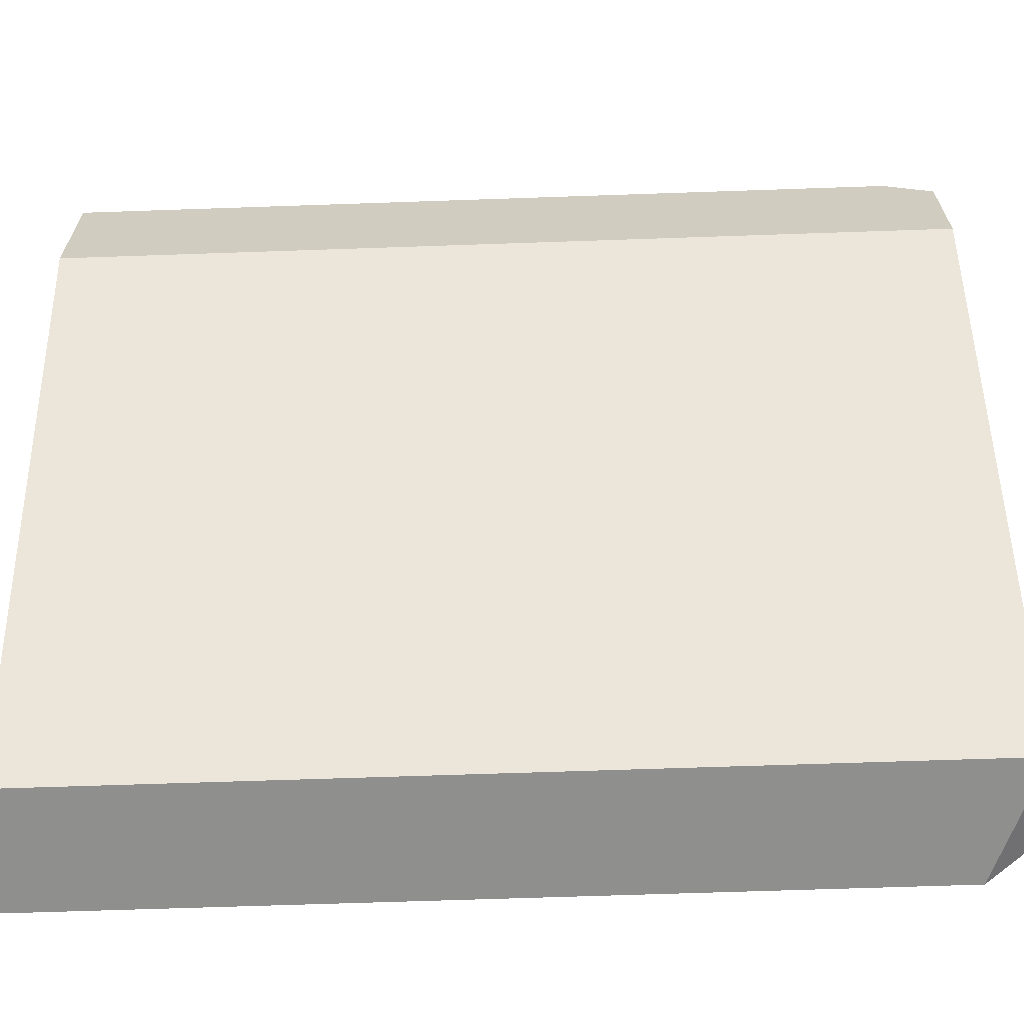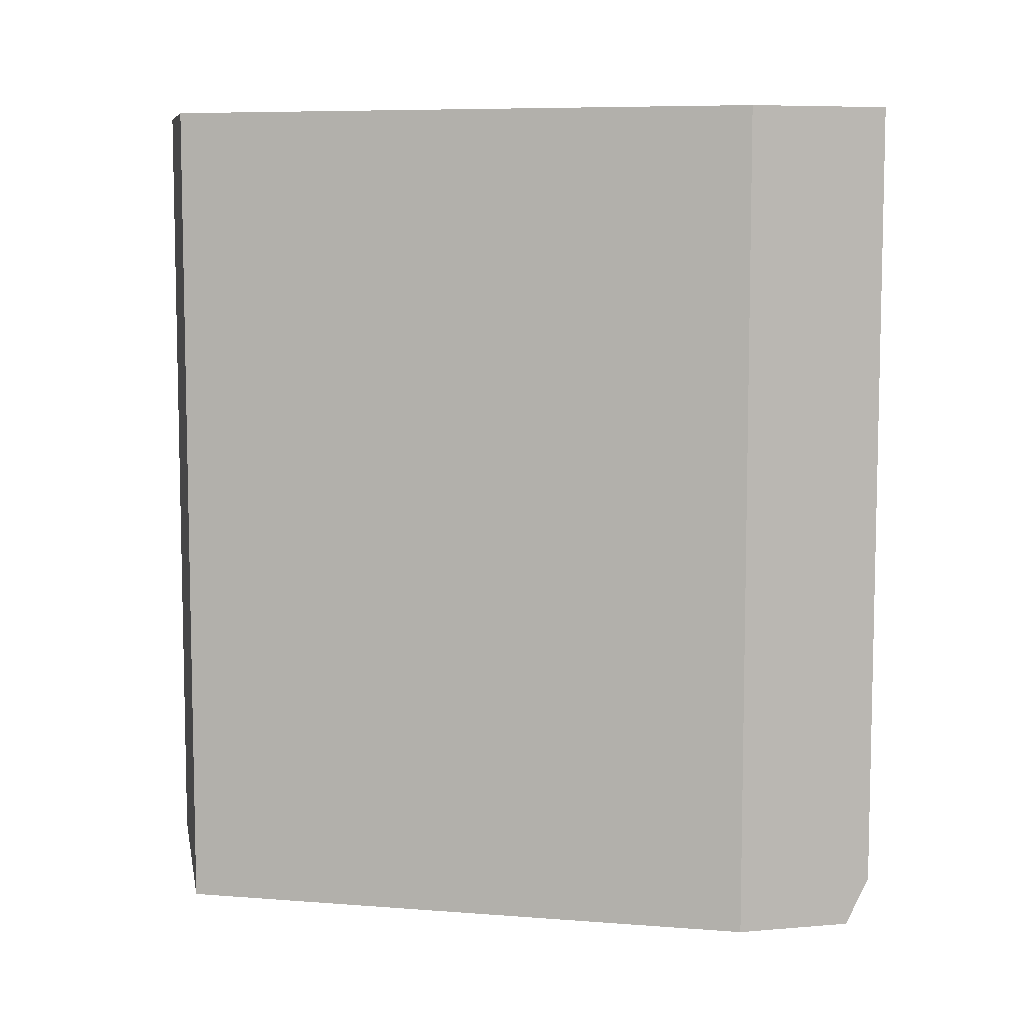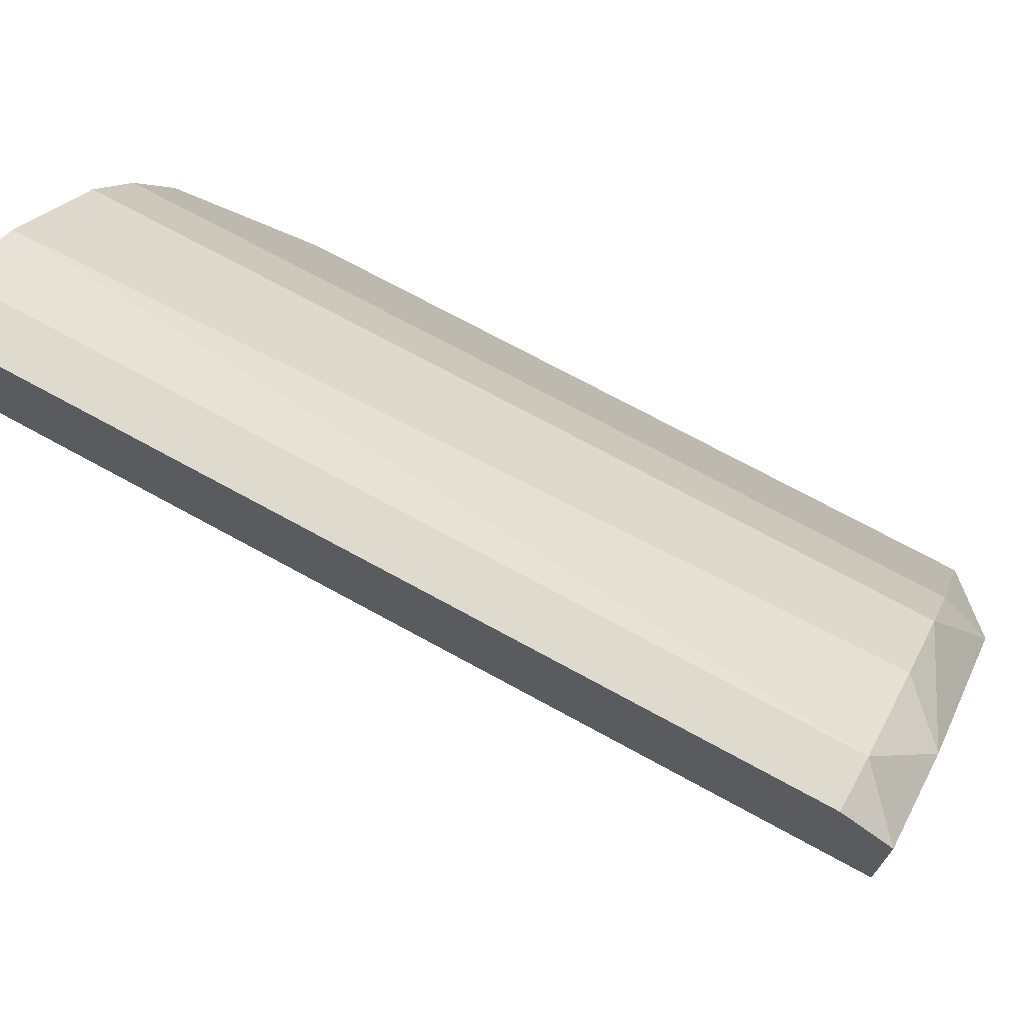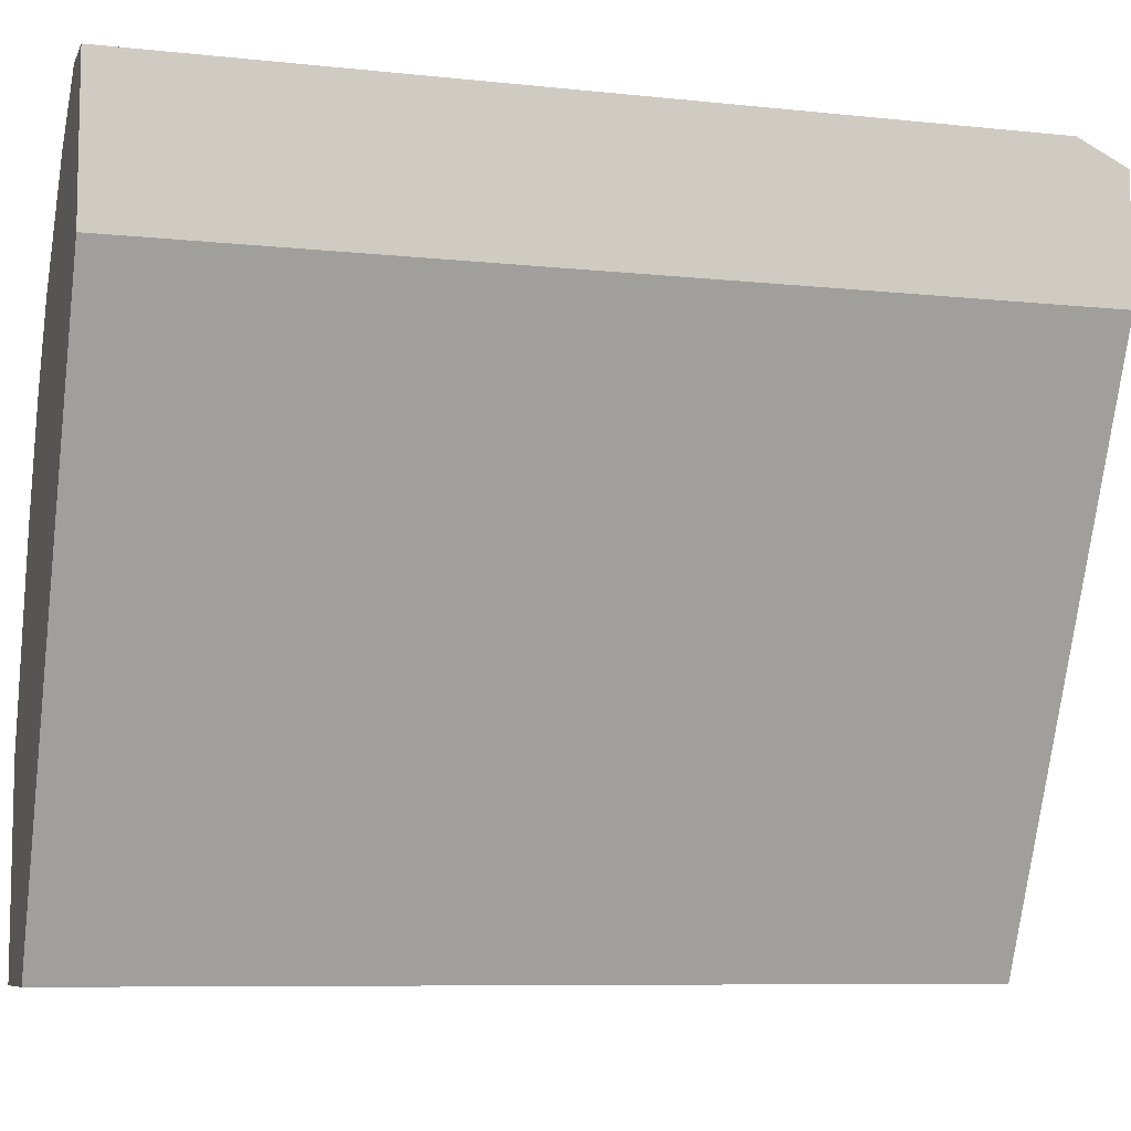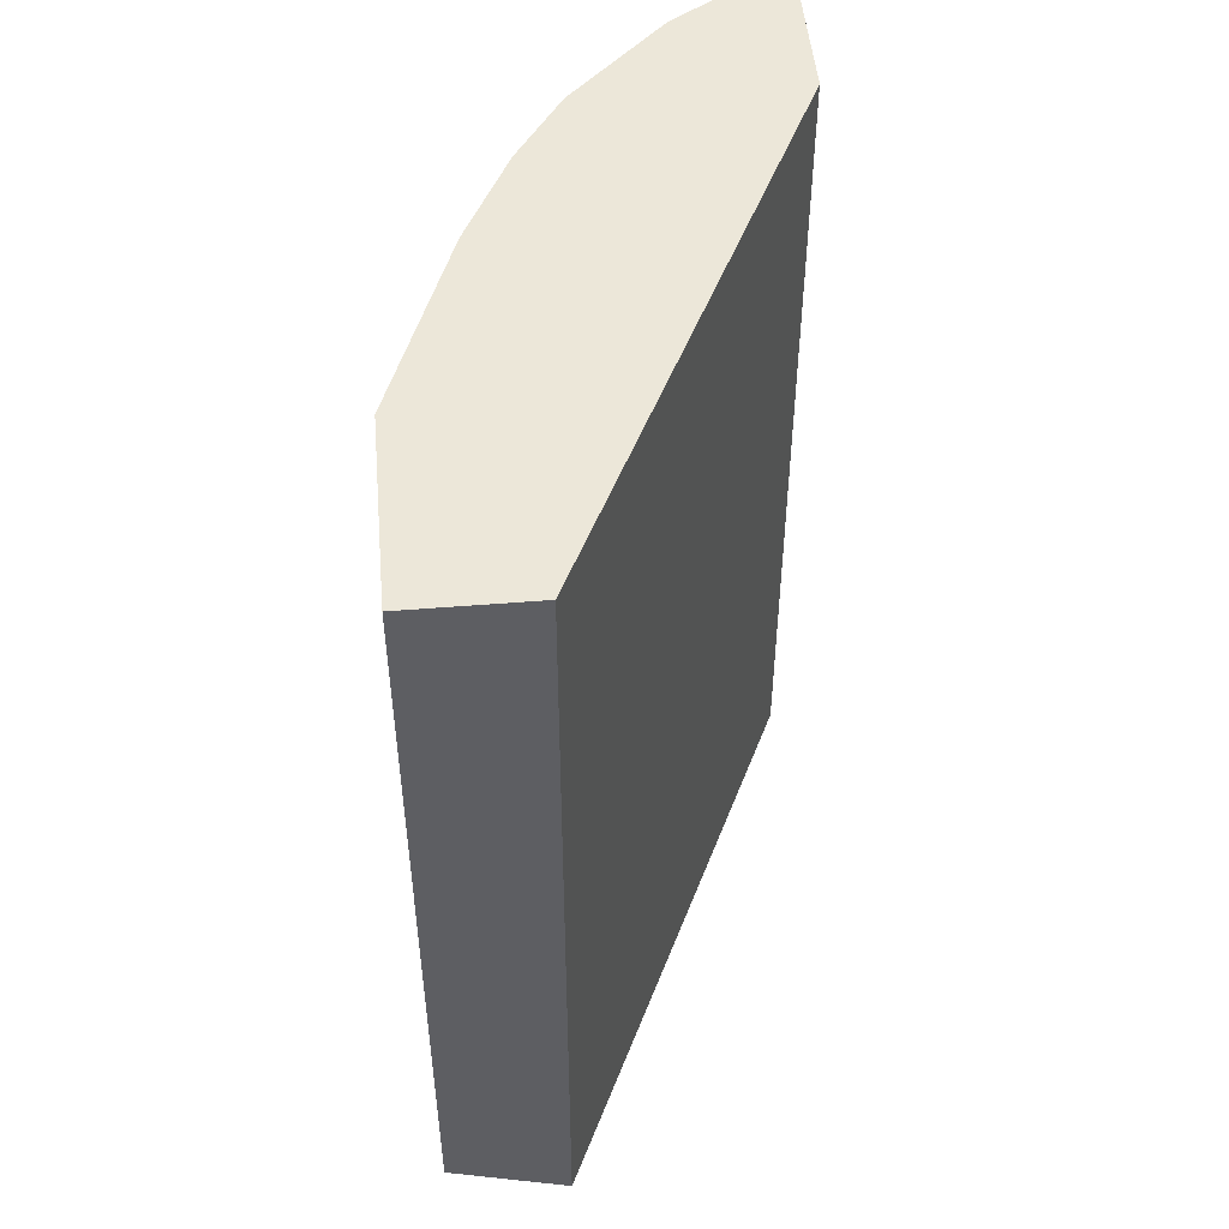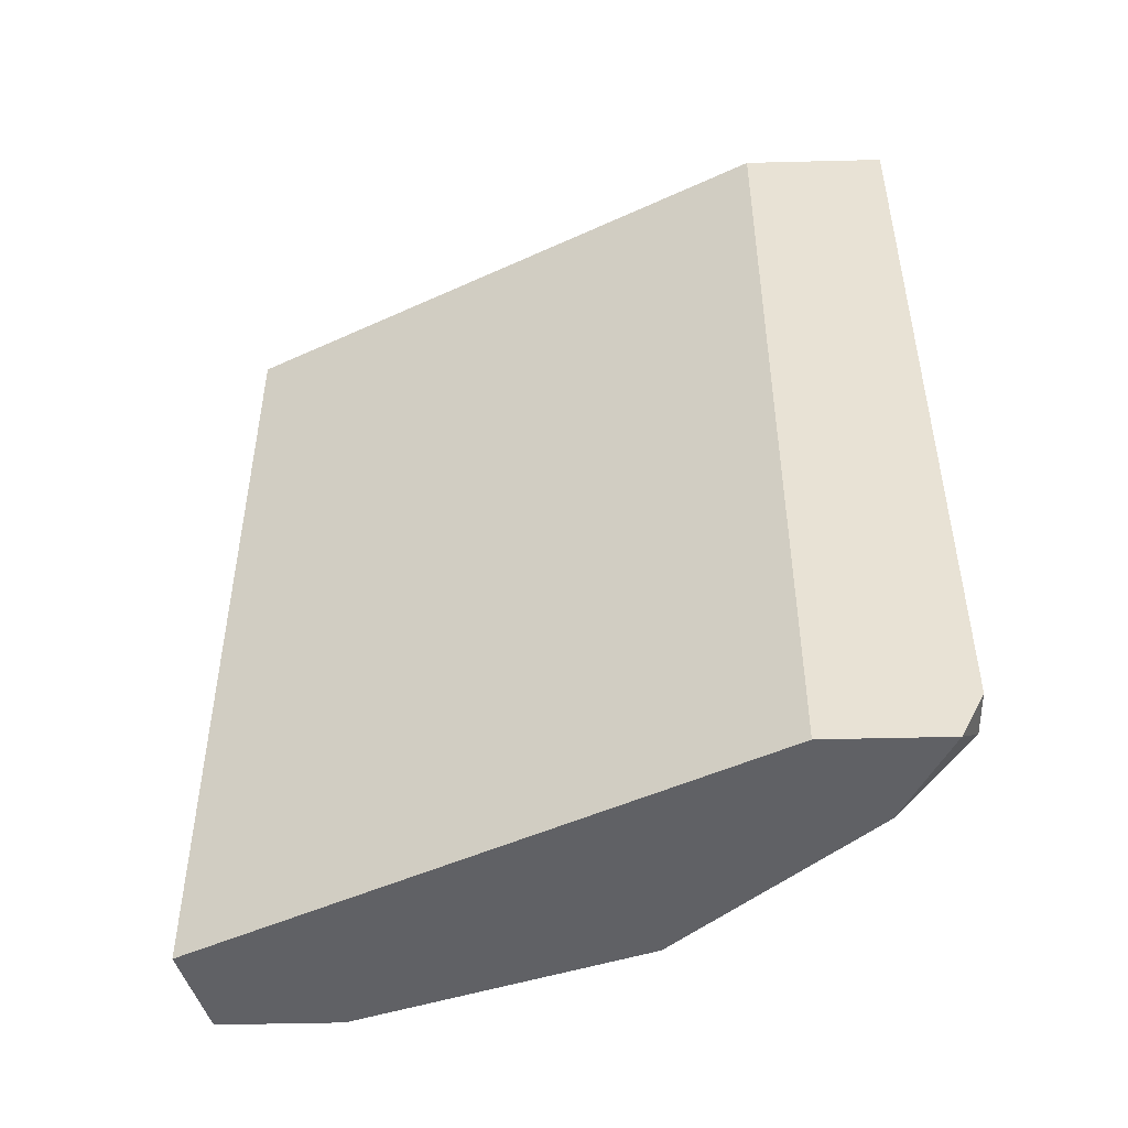
<metadata>
{"format":"obj","ext":"obj","renderer":"f3d","projection":"perspective","resolution":1024,"background":"white","views":[{"elev":-65.3,"azim":-88.0,"up":"+Z"},{"elev":7.4,"azim":-103.3,"up":"+Y"},{"elev":71.3,"azim":-61.2,"up":"+Z"},{"elev":-8.1,"azim":-106.5,"up":"+Z"},{"elev":49.7,"azim":174.9,"up":"+Y"},{"elev":-48.2,"azim":-88.4,"up":"+Y"}]}
</metadata>
<code>
v 0.03637 0.009315 0.01755
v 0.03138 -0.03311 0.02629
v 0.03138 0.009315 0.02629
v 0.02764 -0.03311 0.03003
v 0.02265 -0.03311 0.03378
v 0.02265 0.009315 0.03378
v 0.02015 -0.03561 0.03253
v 0.02015 -0.03561 0.02629
v 0.02015 -0.03311 0.03378
v 0.02015 0.009315 0.03378
v 0.02015 0.009315 0.02629
v 0.02515 -0.03561 0.03003
v 0.04012 -0.03311 0.007574
v 0.04012 -0.03311 -0.002412
v 0.04012 0.009315 0.007574
v 0.04012 0.009315 -0.002412
v 0.03887 0.003075 0.01257
v 0.03887 -0.03561 -0.001162
v 0.03887 -0.03561 0.005076
v 0.03887 -0.03311 0.01257
v 0.03388 -0.03561 0.02005
v 0.03388 -0.03561 -0.002412
v 0.03388 -0.03311 0.02254
v 0.03388 0.009315 0.02254
v 0.03388 0.009315 -0.002412
v 0.02639 0.009315 0.03128
f 22 14 18
f 10 6 16
f 22 19 7
f 10 16 11
f 7 10 11
f 16 6 1
f 16 22 25
f 11 16 25
f 22 11 25
f 22 7 8
f 11 22 8
f 7 11 8
f 22 16 14
f 13 19 14
f 16 13 14
f 6 10 5
f 1 6 3
f 16 1 15
f 13 16 15
f 19 13 20
f 13 15 20
f 7 19 21
f 19 20 21
f 20 23 21
f 6 5 26
f 3 6 26
f 5 4 26
f 4 3 26
f 15 1 17
f 23 20 17
f 20 15 17
f 23 3 2
f 3 4 2
f 21 23 2
f 3 23 24
f 1 3 24
f 23 17 24
f 17 1 24
f 10 7 9
f 5 10 9
f 7 5 9
f 5 7 12
f 4 5 12
f 7 21 12
f 2 4 12
f 21 2 12
f 19 22 18
f 14 19 18

</code>
